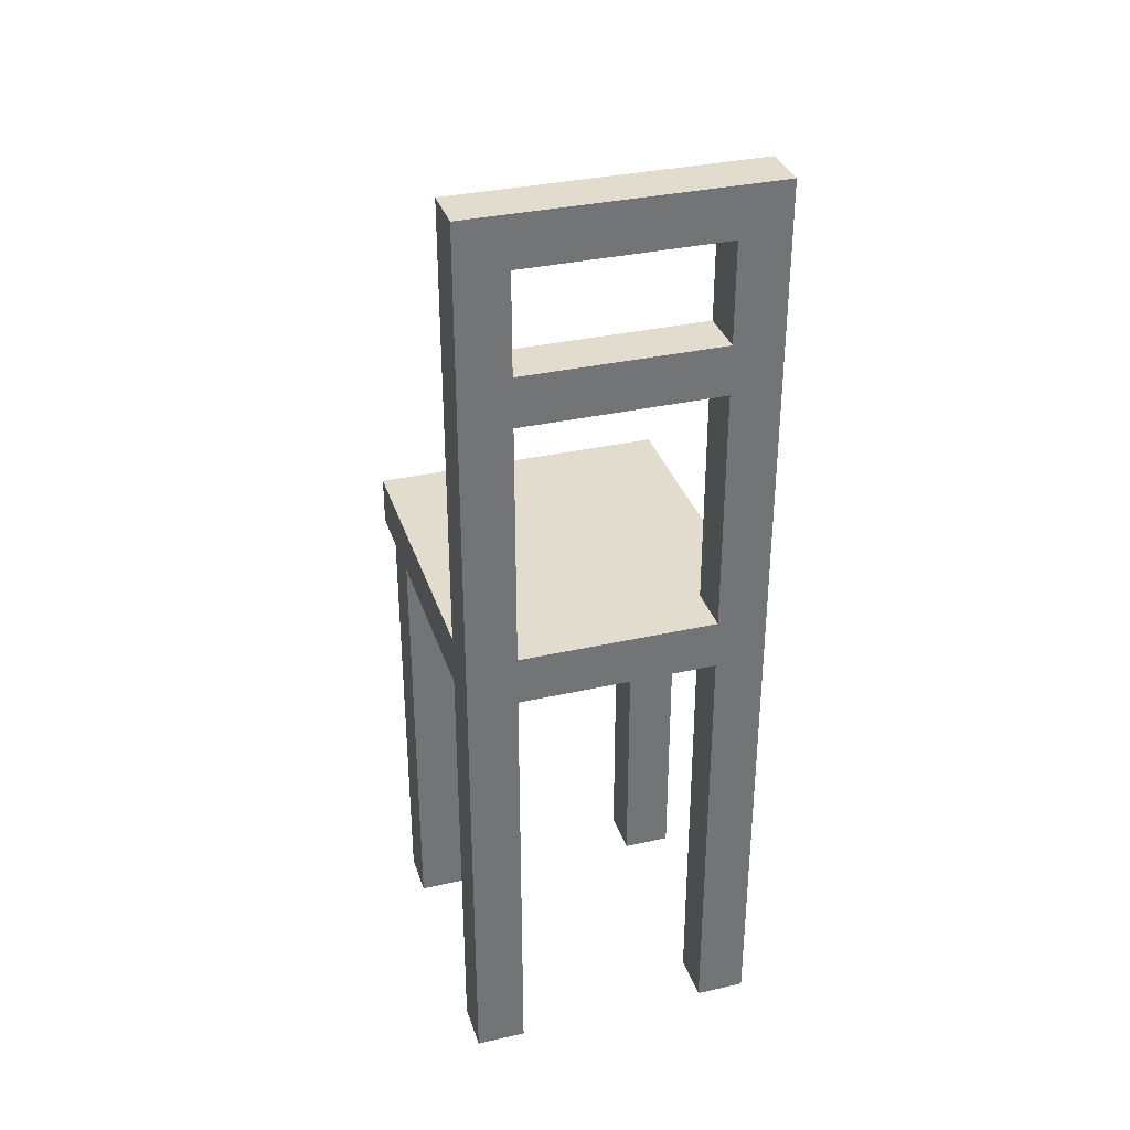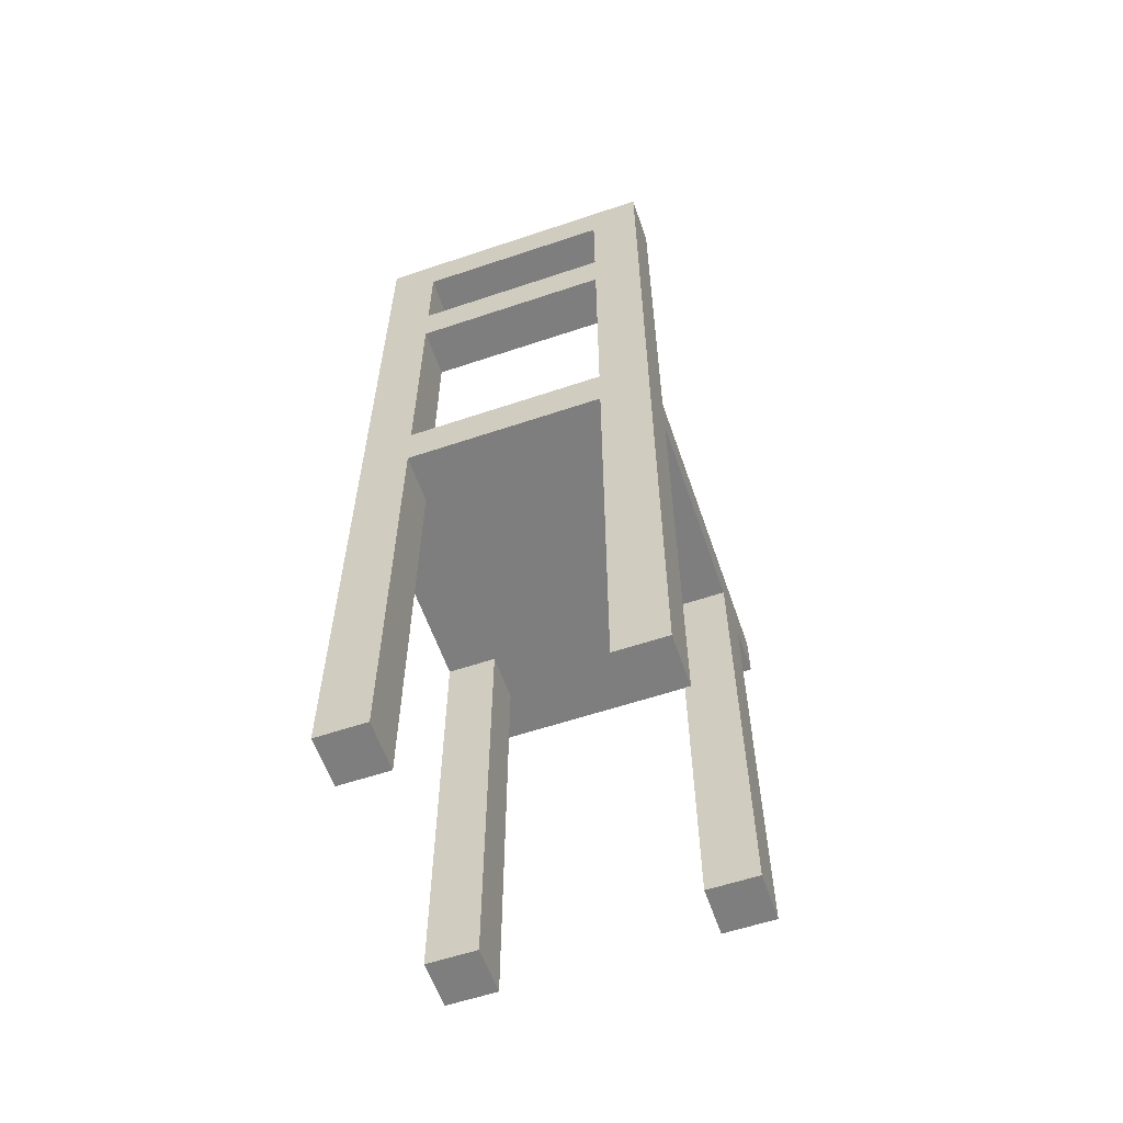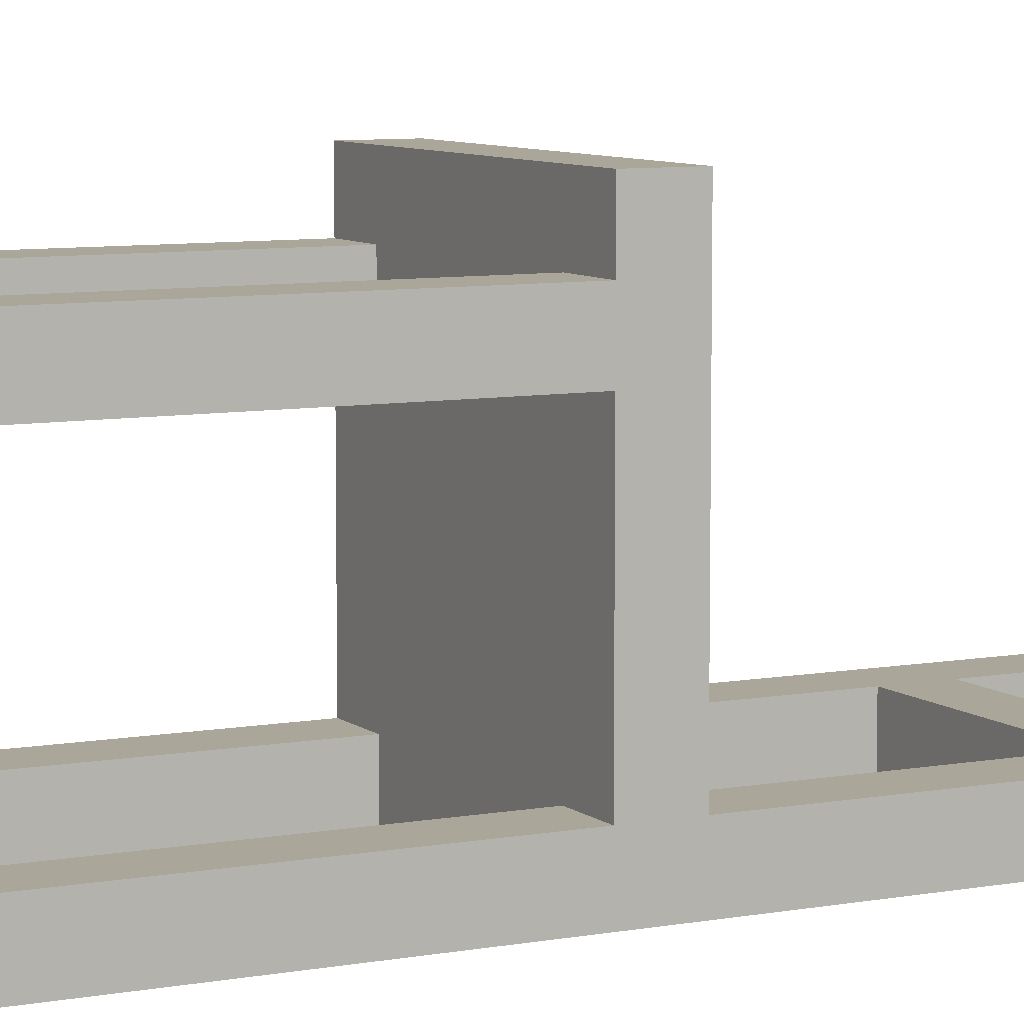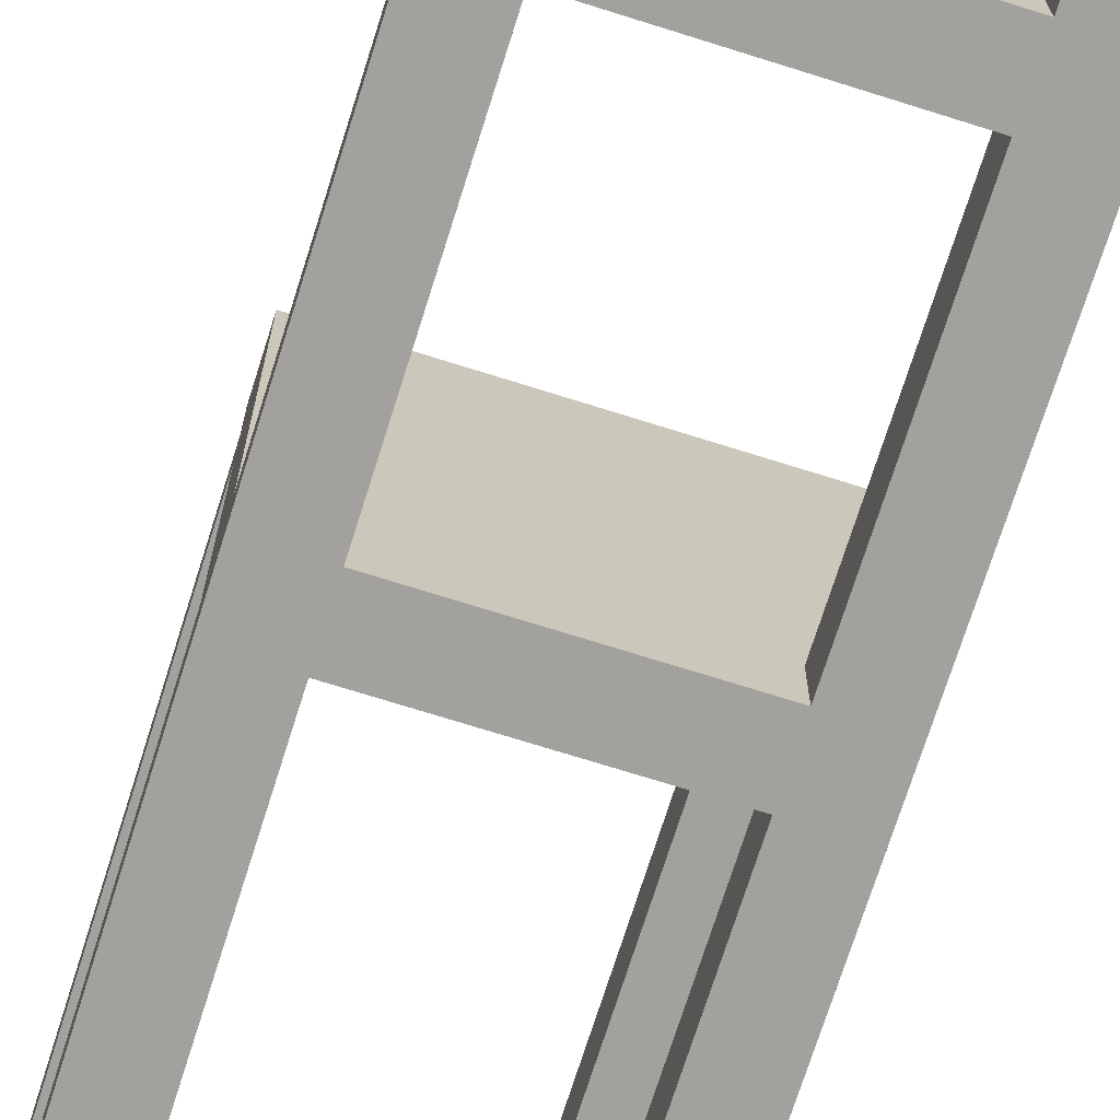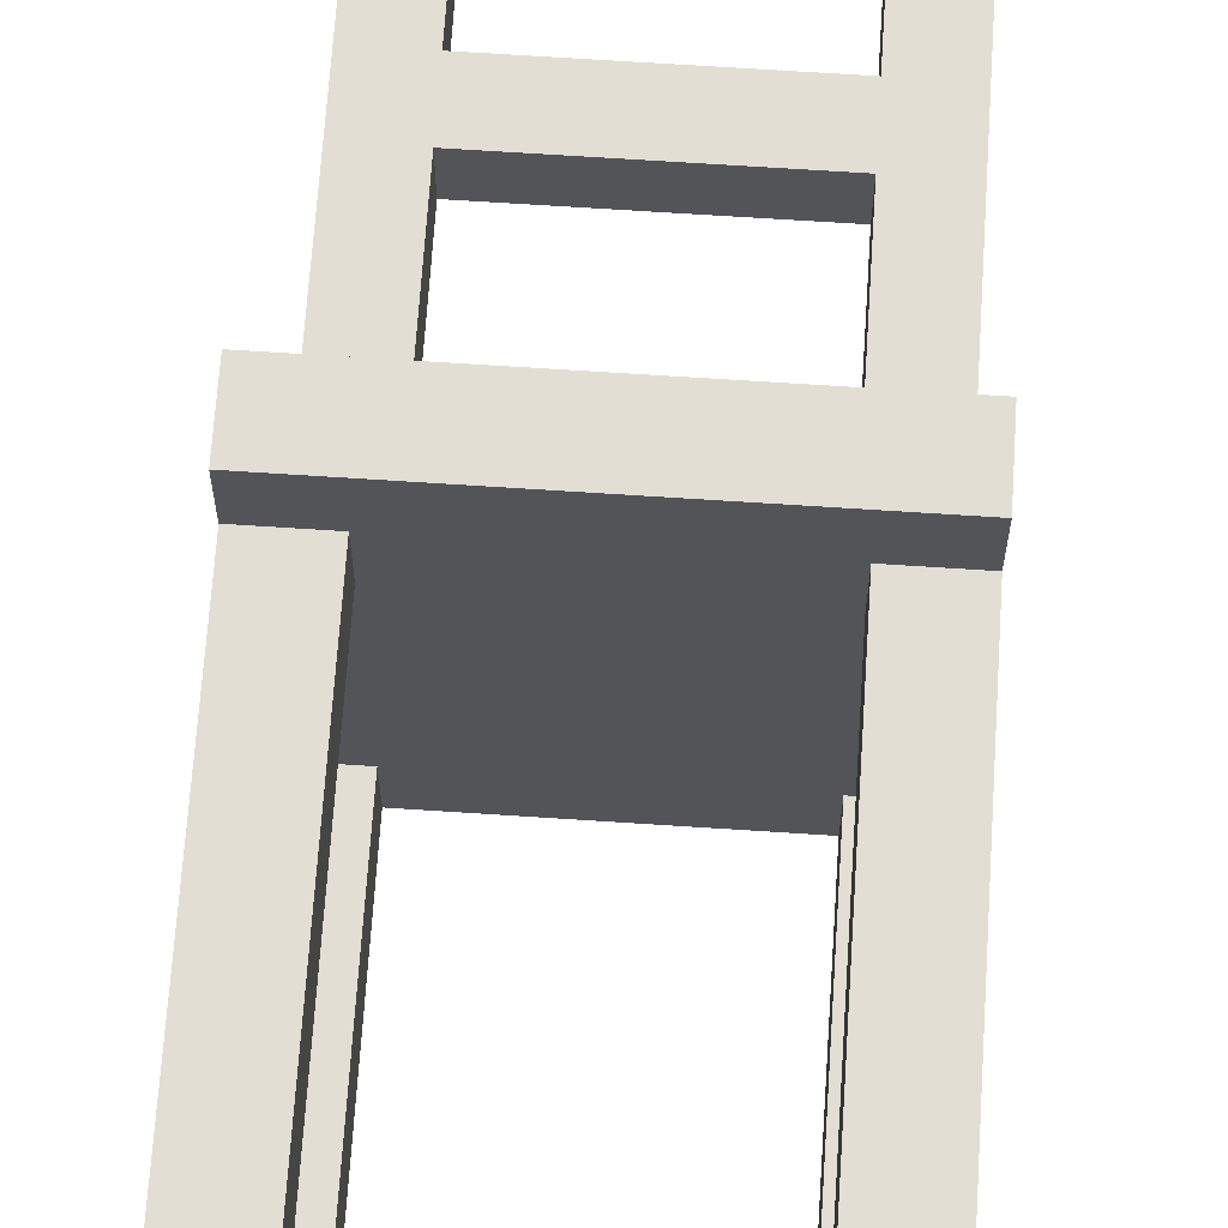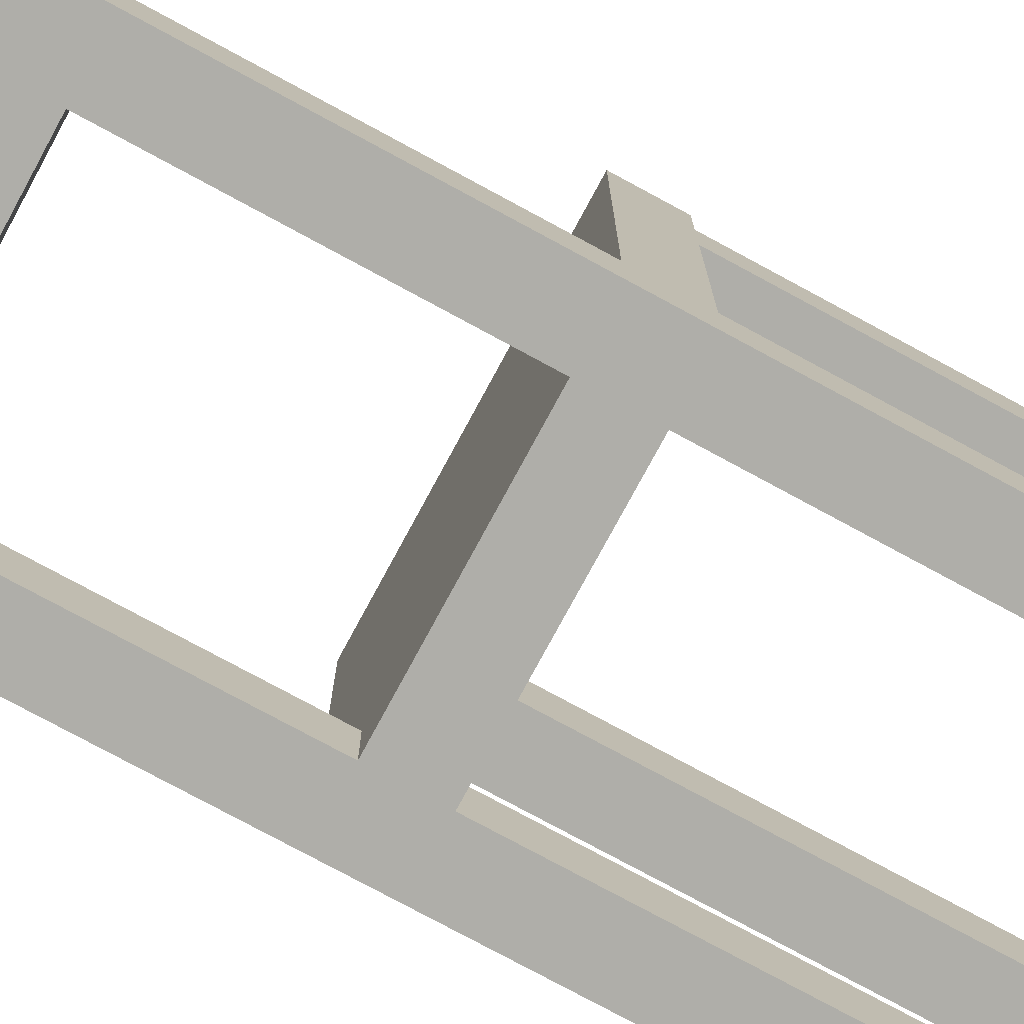
<metadata>
{"format":"obj","ext":"obj","renderer":"f3d","projection":"perspective","resolution":1024,"background":"white","views":[{"elev":34.0,"azim":163.0,"up":"+Y"},{"elev":-59.5,"azim":-161.0,"up":"+Y"},{"elev":7.8,"azim":62.7,"up":"+Z"},{"elev":-72.0,"azim":162.5,"up":"+Z"},{"elev":67.2,"azim":3.8,"up":"+Z"},{"elev":-77.5,"azim":-118.4,"up":"+Z"}]}
</metadata>
<code>
o
v 1.7 2 -1.9
v 1.7 2 -2
v 1.7 2 -2.4
v 1.7 2 -2.5
v 1.7 2.9 -1.8
v 1.7 2.9 -1.9
v 1.7 2.9 -2
v 1.7 2.9 -2.4
v 1.7 3 -1.8
v 1.7 3 -2.4
v 1.7 3.9 -2.4
v 1.7 3.9 -2.5
v 2.2 2 -1.9
v 2.2 2 -2
v 2.2 2 -2.4
v 2.2 2 -2.5
v 2.2 2.9 -1.9
v 2.2 2.9 -2
v 2.2 2.9 -2.4
v 2.2 2.9 -2.5
v 2.2 3 -2.4
v 2.2 3 -2.5
v 2.2 3.5 -2.4
v 2.2 3.5 -2.5
v 2.2 3.6 -2.4
v 2.2 3.6 -2.5
v 2.2 3.8 -2.4
v 2.2 3.8 -2.5
v 1.8 2 -1.9
v 1.8 2 -2
v 1.8 2 -2.4
v 1.8 2 -2.5
v 1.8 2.9 -1.9
v 1.8 2.9 -2
v 1.8 2.9 -2.4
v 1.8 2.9 -2.5
v 1.8 3 -2.4
v 1.8 3 -2.5
v 1.8 3.5 -2.4
v 1.8 3.5 -2.5
v 1.8 3.6 -2.4
v 1.8 3.6 -2.5
v 1.8 3.8 -2.4
v 1.8 3.8 -2.5
v 2.3 2 -1.9
v 2.3 2 -2
v 2.3 2 -2.4
v 2.3 2 -2.5
v 2.3 2.9 -1.8
v 2.3 2.9 -1.9
v 2.3 2.9 -2
v 2.3 2.9 -2.4
v 2.3 3 -1.8
v 2.3 3 -2.4
v 2.3 3.9 -2.4
v 2.3 3.9 -2.5
v 1.7 2.9 -1.8
v 1.7 3 -1.8
v 2.3 2.9 -1.8
v 2.3 3 -1.8
v 1.7 2 -1.9
v 1.7 2.9 -1.9
v 1.8 2 -1.9
v 1.8 2.9 -1.9
v 2.2 2 -1.9
v 2.2 2.9 -1.9
v 2.3 2 -1.9
v 2.3 2.9 -1.9
v 1.7 2 -2.4
v 1.7 2.9 -2.4
v 1.7 3 -2.4
v 1.7 3.9 -2.4
v 1.8 2 -2.4
v 1.8 2.9 -2.4
v 1.8 3 -2.4
v 1.8 3.5 -2.4
v 1.8 3.6 -2.4
v 1.8 3.8 -2.4
v 2.2 2 -2.4
v 2.2 2.9 -2.4
v 2.2 3 -2.4
v 2.2 3.5 -2.4
v 2.2 3.6 -2.4
v 2.2 3.8 -2.4
v 2.3 2 -2.4
v 2.3 2.9 -2.4
v 2.3 3 -2.4
v 2.3 3.9 -2.4
v 1.7 2 -2
v 1.7 2.9 -2
v 1.8 2 -2
v 1.8 2.9 -2
v 2.2 2 -2
v 2.2 2.9 -2
v 2.3 2 -2
v 2.3 2.9 -2
v 1.7 2 -2.5
v 1.7 3.9 -2.5
v 1.8 2 -2.5
v 1.8 2.9 -2.5
v 1.8 3 -2.5
v 1.8 3.5 -2.5
v 1.8 3.6 -2.5
v 1.8 3.8 -2.5
v 2.2 2 -2.5
v 2.2 2.9 -2.5
v 2.2 3 -2.5
v 2.2 3.5 -2.5
v 2.2 3.6 -2.5
v 2.2 3.8 -2.5
v 2.3 2 -2.5
v 2.3 3.9 -2.5
v 1.7 2 -1.9
v 1.8 2 -1.9
v 2.2 2 -1.9
v 2.3 2 -1.9
v 1.7 2 -2
v 1.8 2 -2
v 2.2 2 -2
v 2.3 2 -2
v 1.7 2 -2.4
v 1.8 2 -2.4
v 2.2 2 -2.4
v 2.3 2 -2.4
v 1.7 2 -2.5
v 1.8 2 -2.5
v 2.2 2 -2.5
v 2.3 2 -2.5
v 1.7 2.9 -1.8
v 2.3 2.9 -1.8
v 1.7 2.9 -1.9
v 1.8 2.9 -1.9
v 2.2 2.9 -1.9
v 2.3 2.9 -1.9
v 1.7 2.9 -2
v 1.8 2.9 -2
v 2.2 2.9 -2
v 2.3 2.9 -2
v 1.7 2.9 -2.4
v 1.8 2.9 -2.4
v 2.2 2.9 -2.4
v 2.3 2.9 -2.4
v 1.8 2.9 -2.5
v 2.2 2.9 -2.5
v 1.8 3.5 -2.4
v 2.2 3.5 -2.4
v 1.8 3.5 -2.5
v 2.2 3.5 -2.5
v 1.8 3.8 -2.4
v 2.2 3.8 -2.4
v 1.8 3.8 -2.5
v 2.2 3.8 -2.5
v 1.7 3 -1.8
v 2.3 3 -1.8
v 1.7 3 -2.4
v 1.8 3 -2.4
v 2.2 3 -2.4
v 2.3 3 -2.4
v 1.8 3 -2.5
v 2.2 3 -2.5
v 1.8 3.6 -2.4
v 2.2 3.6 -2.4
v 1.8 3.6 -2.5
v 2.2 3.6 -2.5
v 1.7 3.9 -2.4
v 2.3 3.9 -2.4
v 1.7 3.9 -2.5
v 2.3 3.9 -2.5
f 6 2 1
f 7 2 6
f 8 4 3
f 9 7 6
f 9 8 7
f 9 6 5
f 10 4 8
f 10 8 9
f 11 4 10
f 12 4 11
f 17 14 13
f 18 14 17
f 19 16 15
f 20 16 19
f 23 22 21
f 24 22 23
f 27 26 25
f 28 26 27
f 29 30 33
f 33 30 34
f 31 32 35
f 35 32 36
f 37 38 39
f 39 38 40
f 41 42 43
f 43 42 44
f 45 46 50
f 50 46 51
f 47 48 52
f 50 51 53
f 51 52 53
f 49 50 53
f 52 48 54
f 53 52 54
f 54 48 55
f 55 48 56
f 59 58 57
f 60 58 59
f 63 62 61
f 64 62 63
f 67 66 65
f 68 66 67
f 73 70 69
f 74 70 73
f 75 72 71
f 76 72 75
f 77 72 76
f 78 72 77
f 82 77 76
f 83 77 82
f 84 72 78
f 85 80 79
f 86 80 85
f 87 83 82
f 87 84 83
f 87 82 81
f 88 72 84
f 88 84 87
f 89 90 91
f 91 90 92
f 93 94 95
f 95 94 96
f 97 98 99
f 99 98 100
f 100 98 101
f 101 98 102
f 102 98 103
f 103 98 104
f 100 101 106
f 106 101 107
f 102 103 108
f 108 103 109
f 104 98 110
f 108 109 111
f 109 110 111
f 106 107 111
f 105 106 111
f 107 108 111
f 110 98 112
f 111 110 112
f 117 114 113
f 118 114 117
f 119 116 115
f 120 116 119
f 125 122 121
f 126 122 125
f 127 124 123
f 128 124 127
f 131 130 129
f 132 130 131
f 133 130 132
f 134 130 133
f 136 133 132
f 137 133 136
f 139 136 135
f 139 138 137
f 139 137 136
f 140 138 139
f 141 138 140
f 142 138 141
f 143 141 140
f 144 141 143
f 147 146 145
f 148 146 147
f 151 150 149
f 152 150 151
f 153 154 155
f 155 154 156
f 156 154 157
f 157 154 158
f 156 157 159
f 159 157 160
f 161 162 163
f 163 162 164
f 165 166 167
f 167 166 168

</code>
